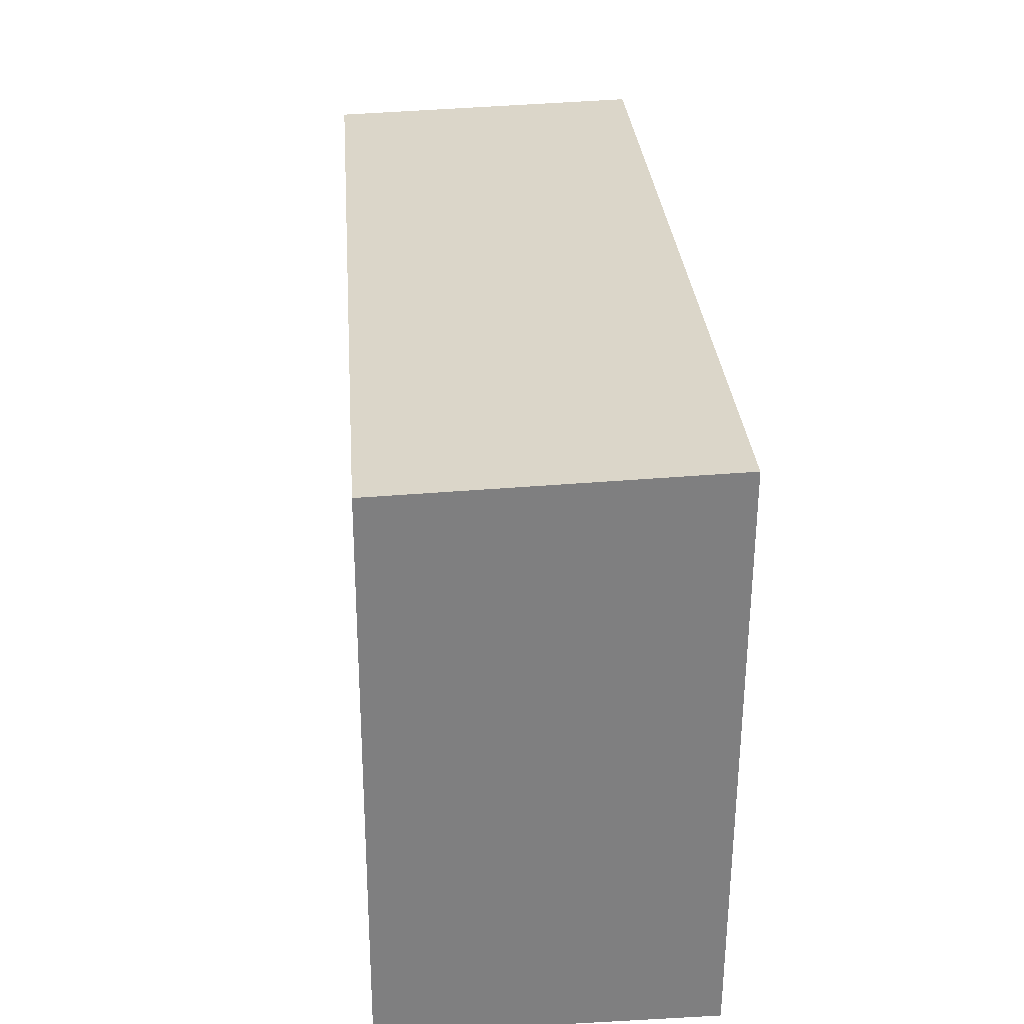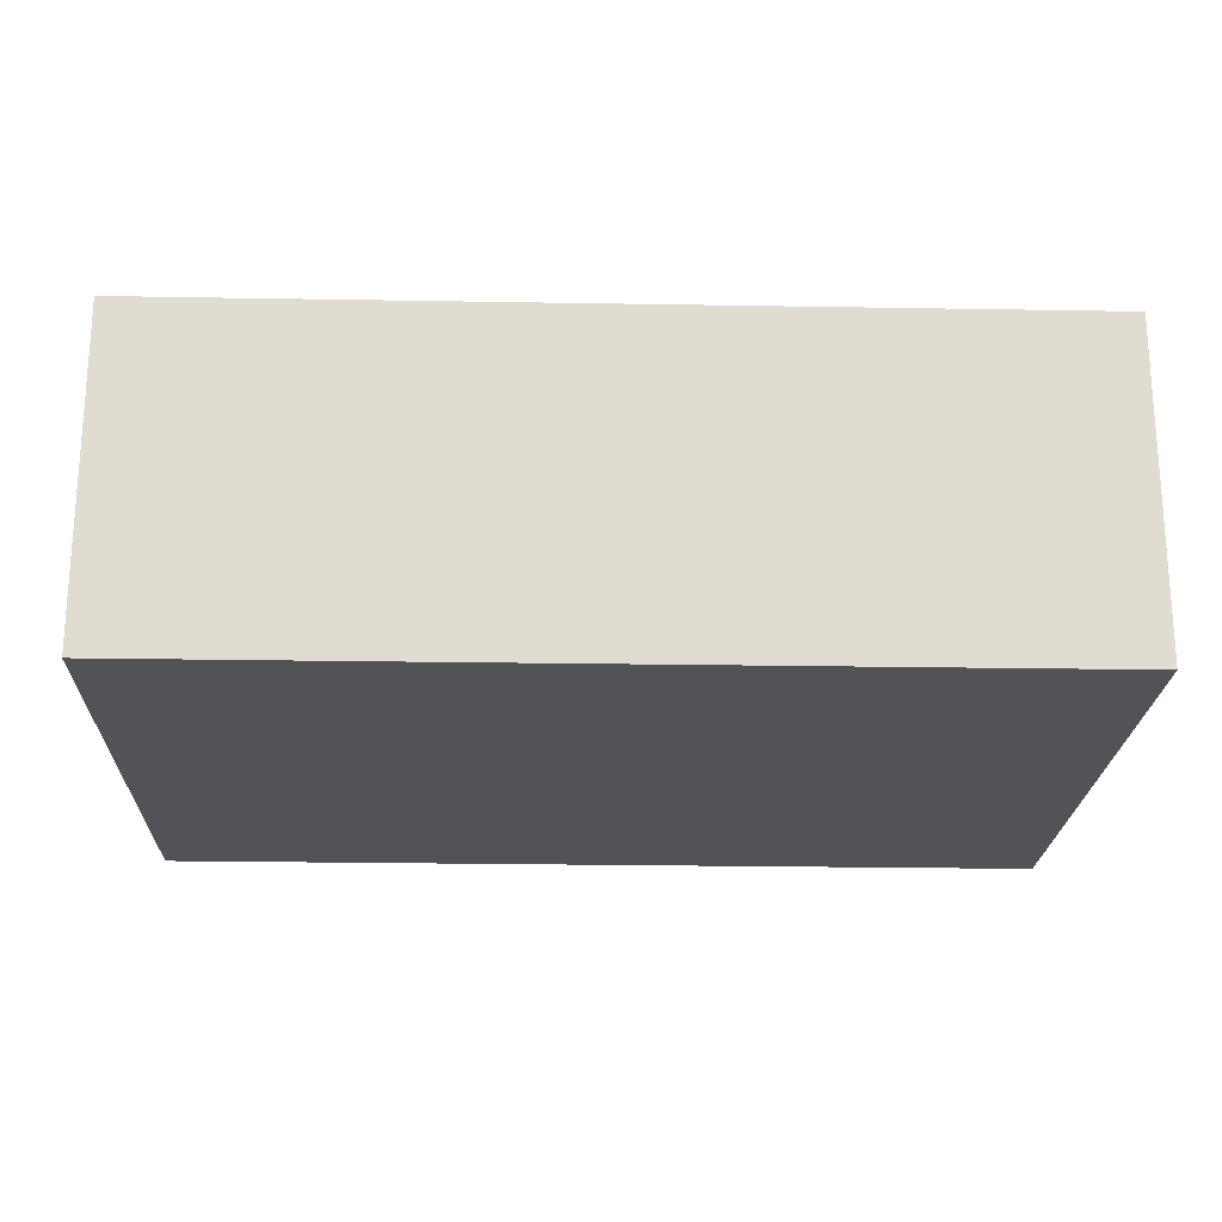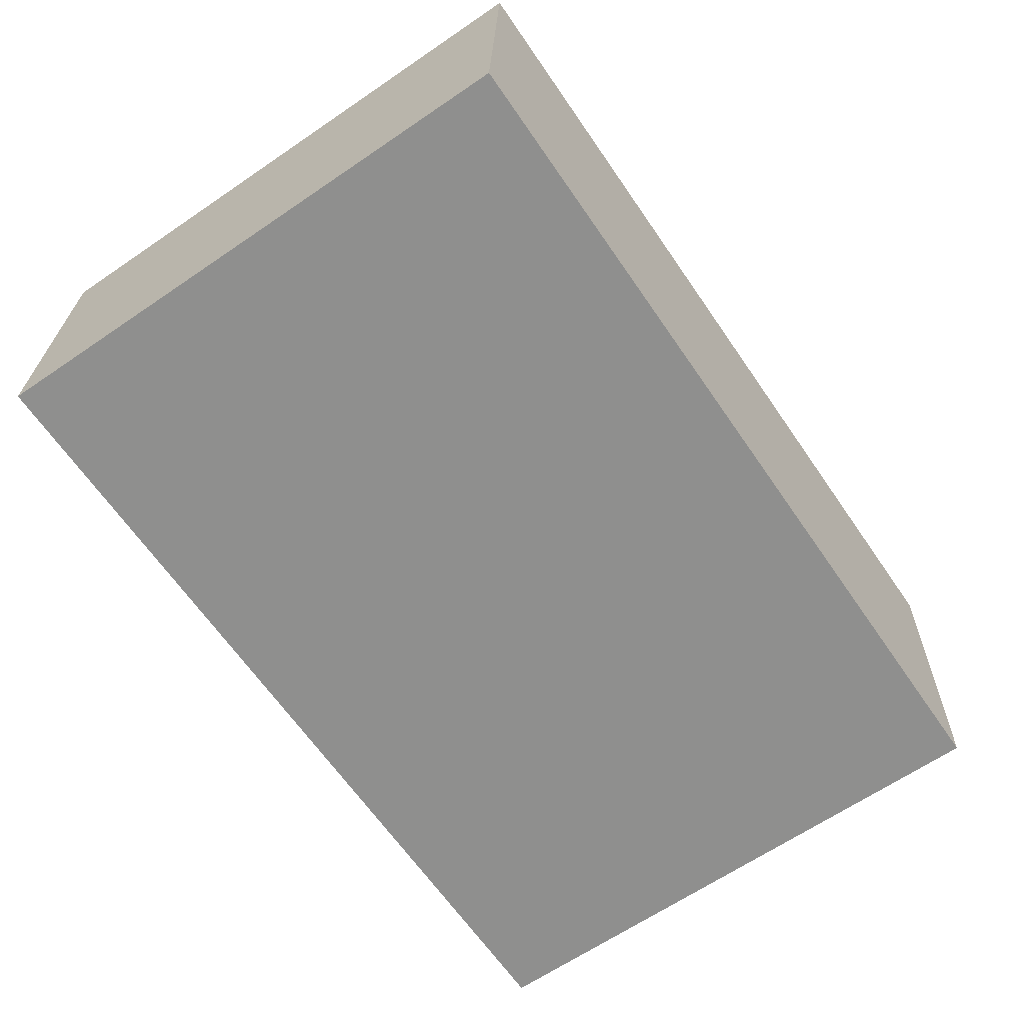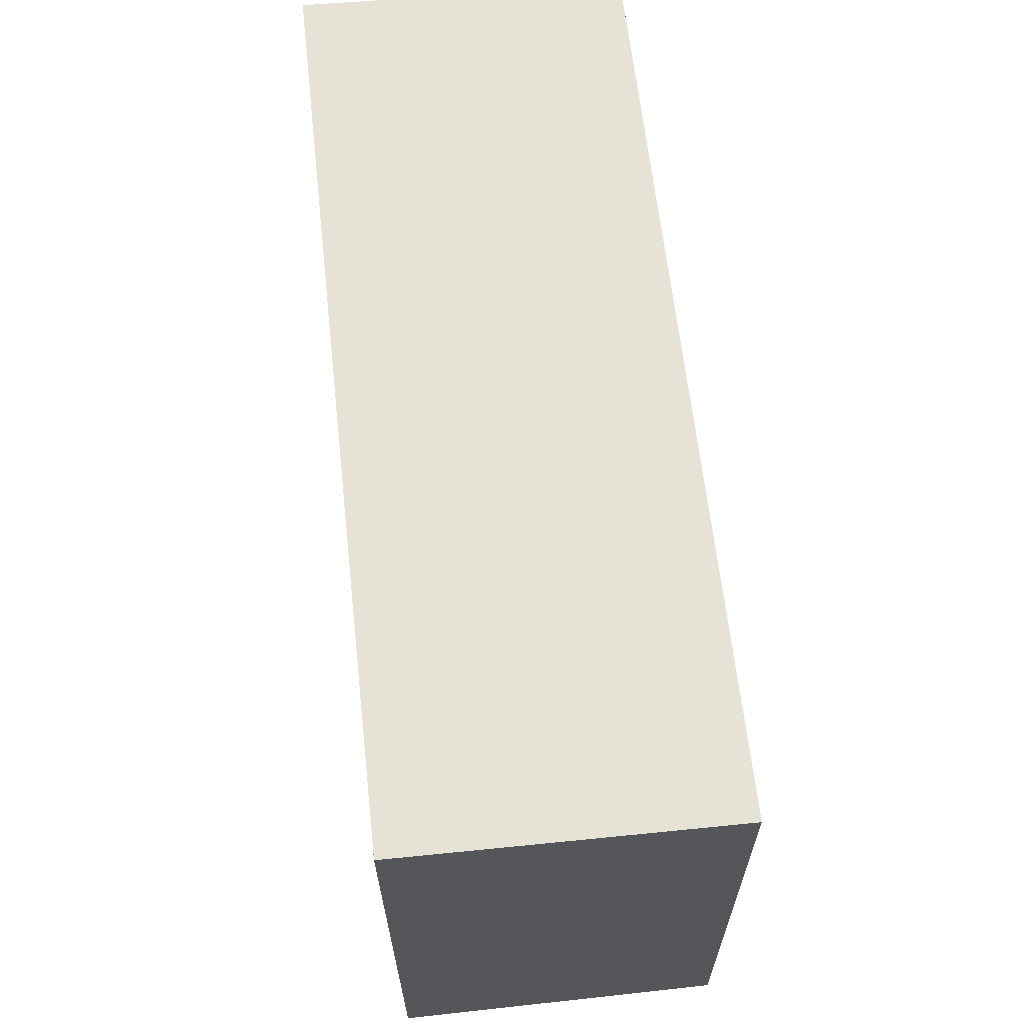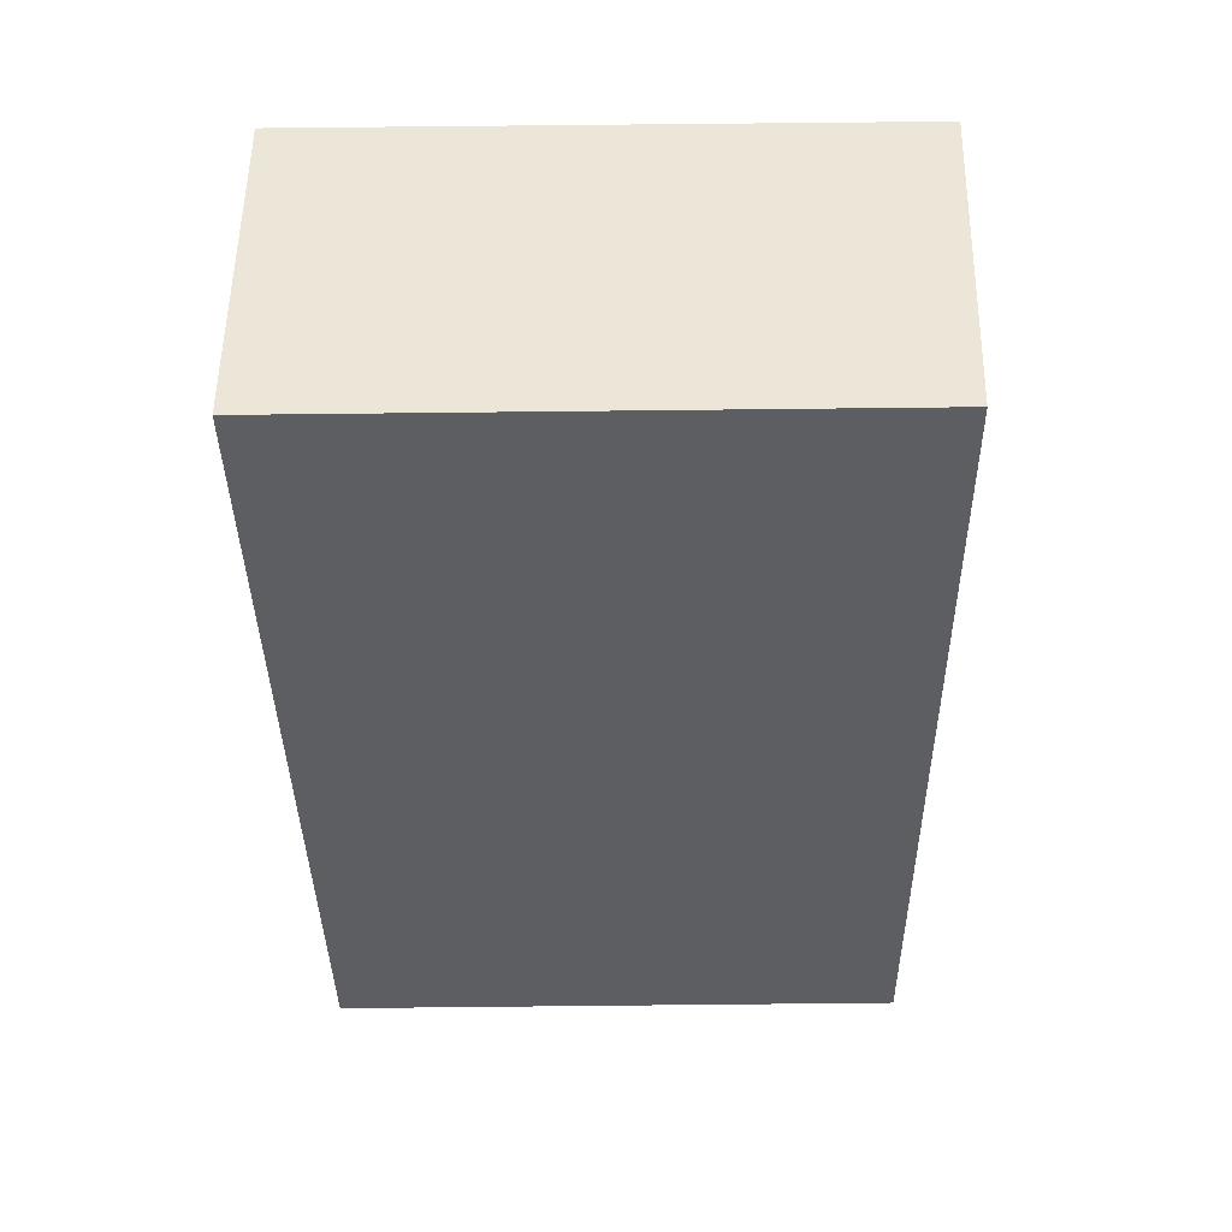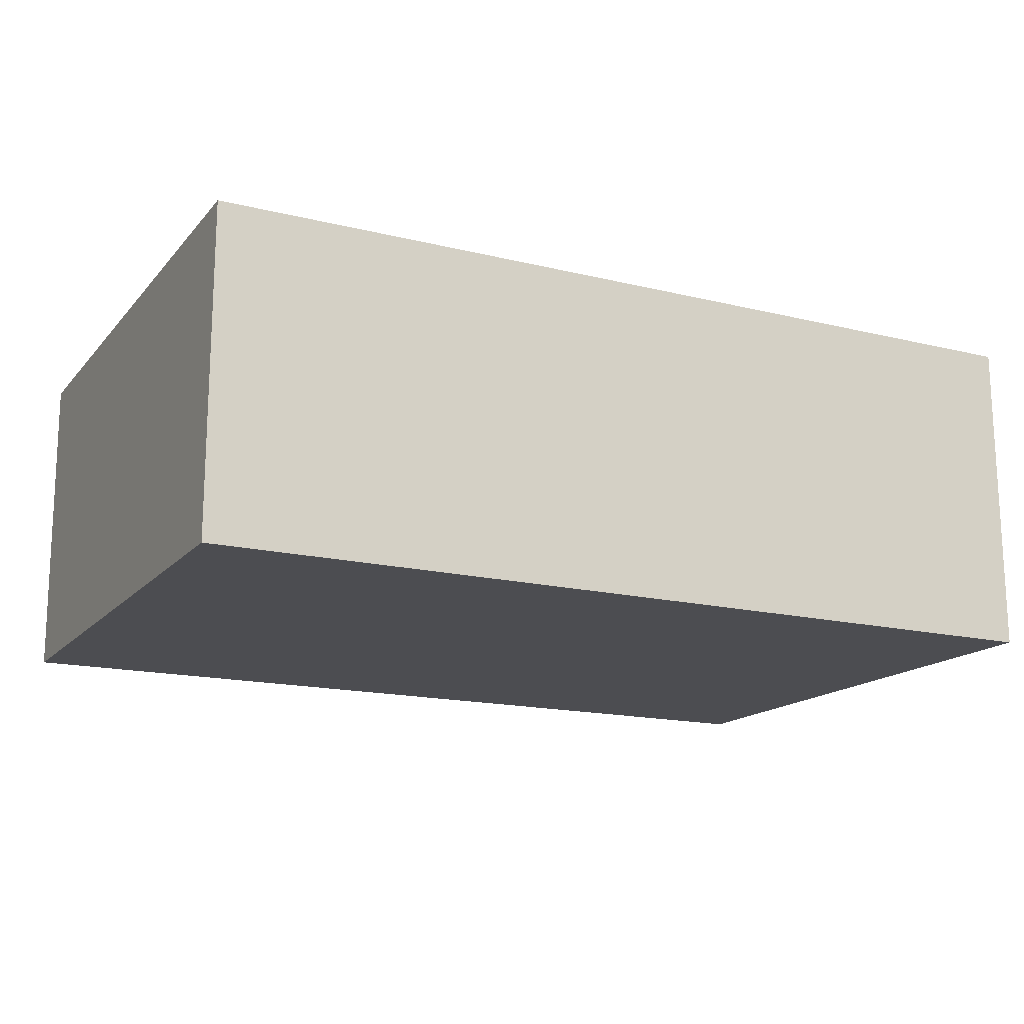
<metadata>
{"format":"obj","ext":"obj","renderer":"f3d","projection":"perspective","resolution":1024,"background":"white","views":[{"elev":30.5,"azim":-94.4,"up":"+Y"},{"elev":-22.2,"azim":178.1,"up":"+Z"},{"elev":-65.0,"azim":124.4,"up":"+Z"},{"elev":63.8,"azim":83.7,"up":"+Y"},{"elev":-38.5,"azim":90.7,"up":"+Z"},{"elev":-16.4,"azim":-26.5,"up":"+Z"}]}
</metadata>
<code>
v 0.1053 -0.00731 -0.09848
v 0.1053 -0.00731 -0.1591
v 0.105 0.1011 -0.09819
v -0.06148 0.1017 -0.09821
v -0.06142 -0.00731 -0.1591
v -0.06149 0.09989 -0.1586
v -0.06142 -0.00731 -0.09848
v 0.105 0.09929 -0.1585
f 1 2 3
f 5 2 1
f 6 2 5
f 7 5 1
f 7 6 5
f 7 4 6
f 7 1 3
f 7 3 4
f 8 3 2
f 8 2 6
f 8 6 4
f 8 4 3

</code>
